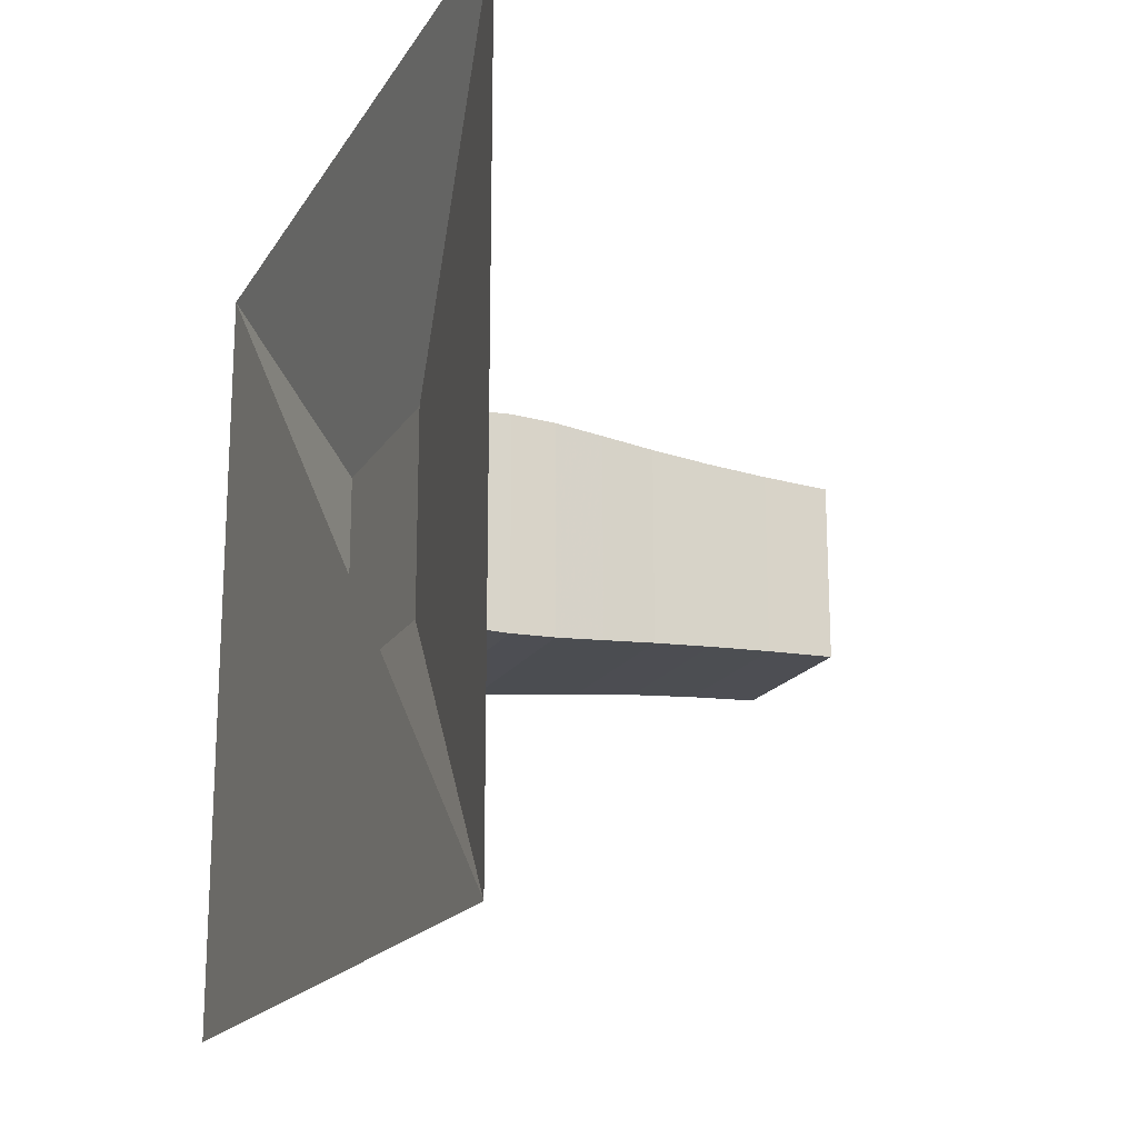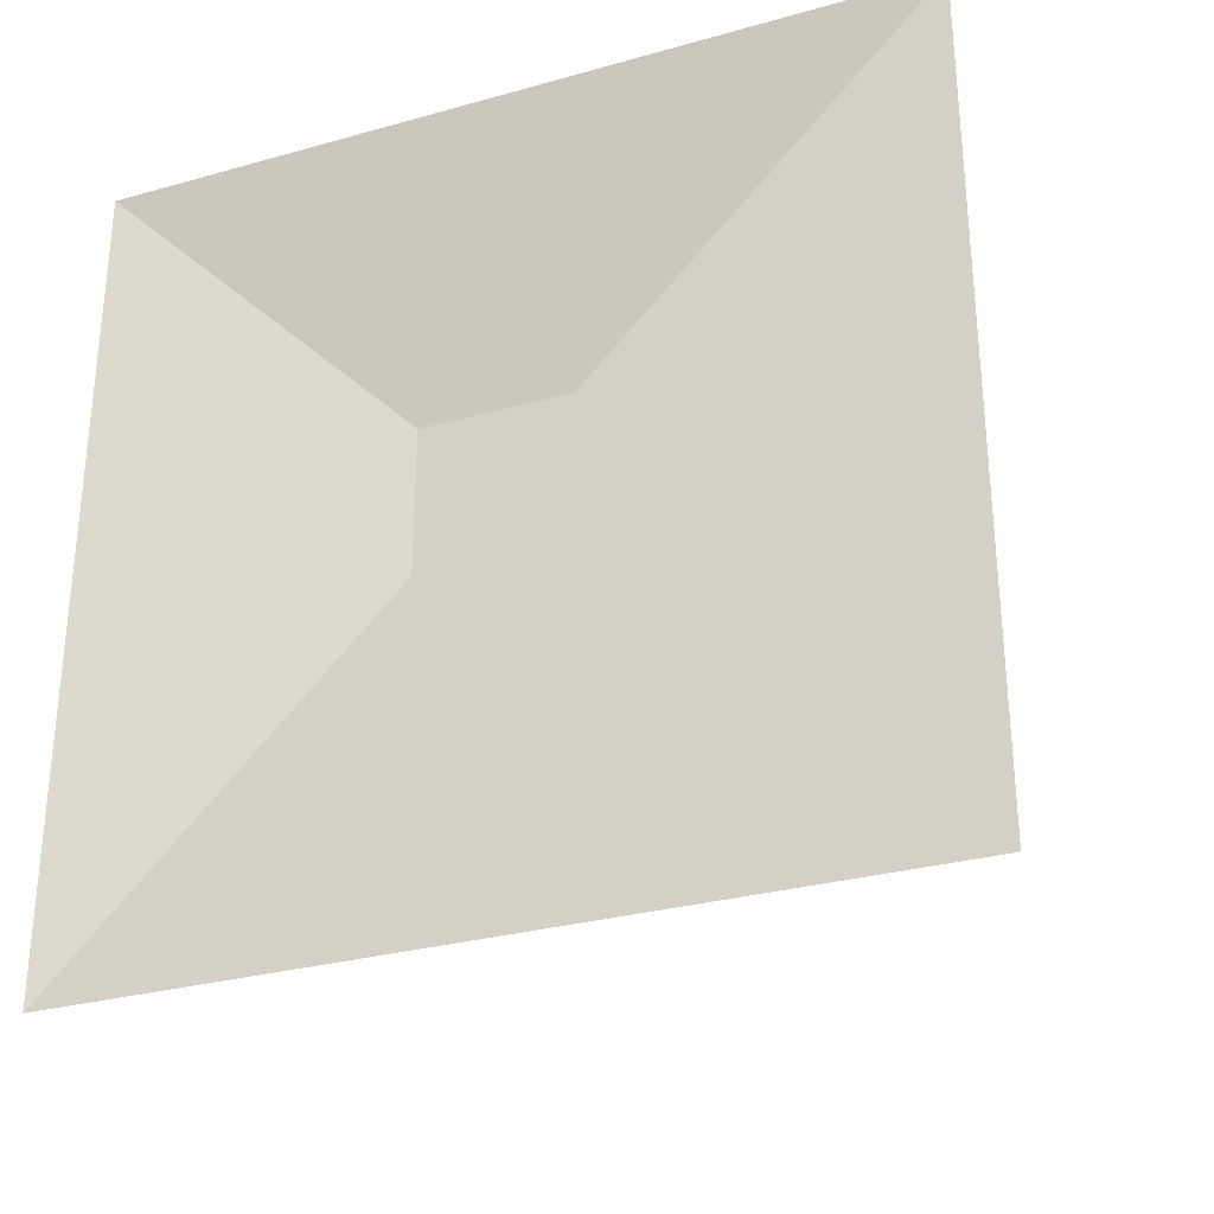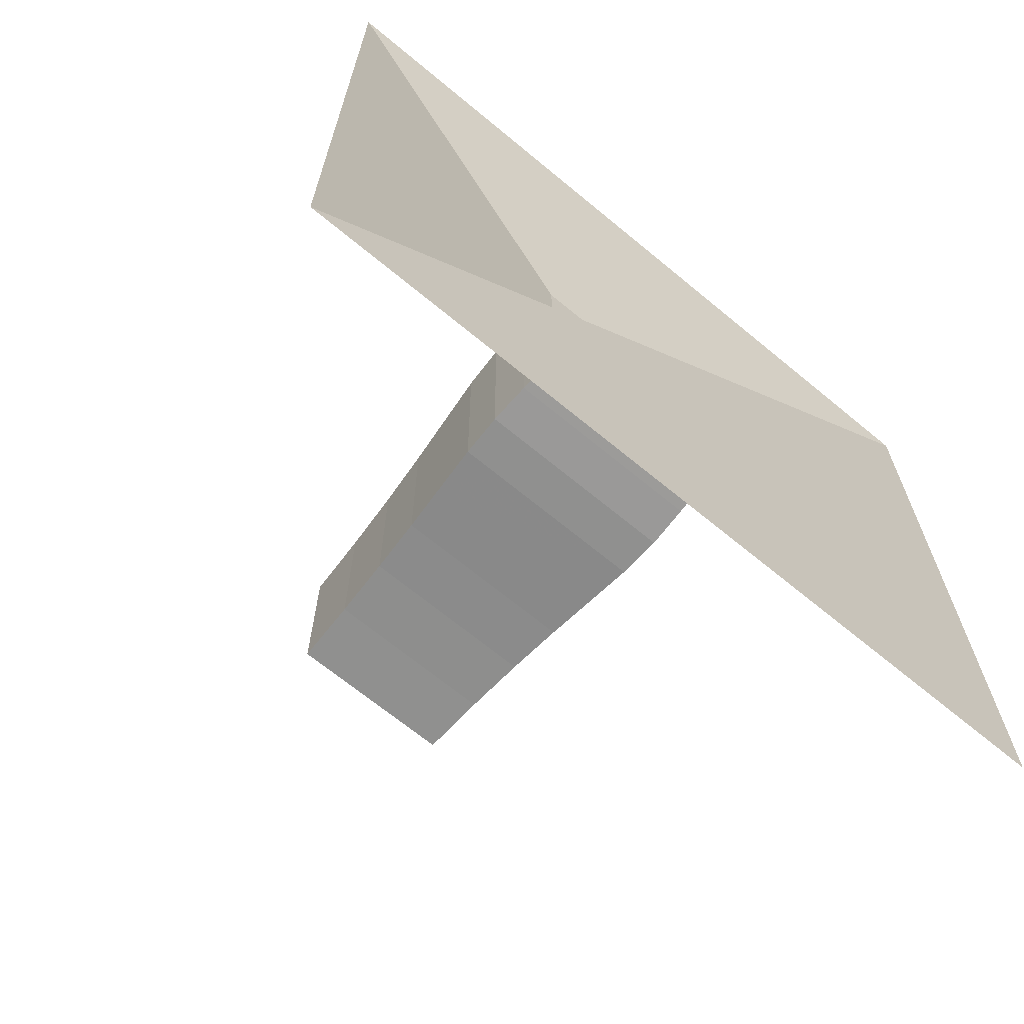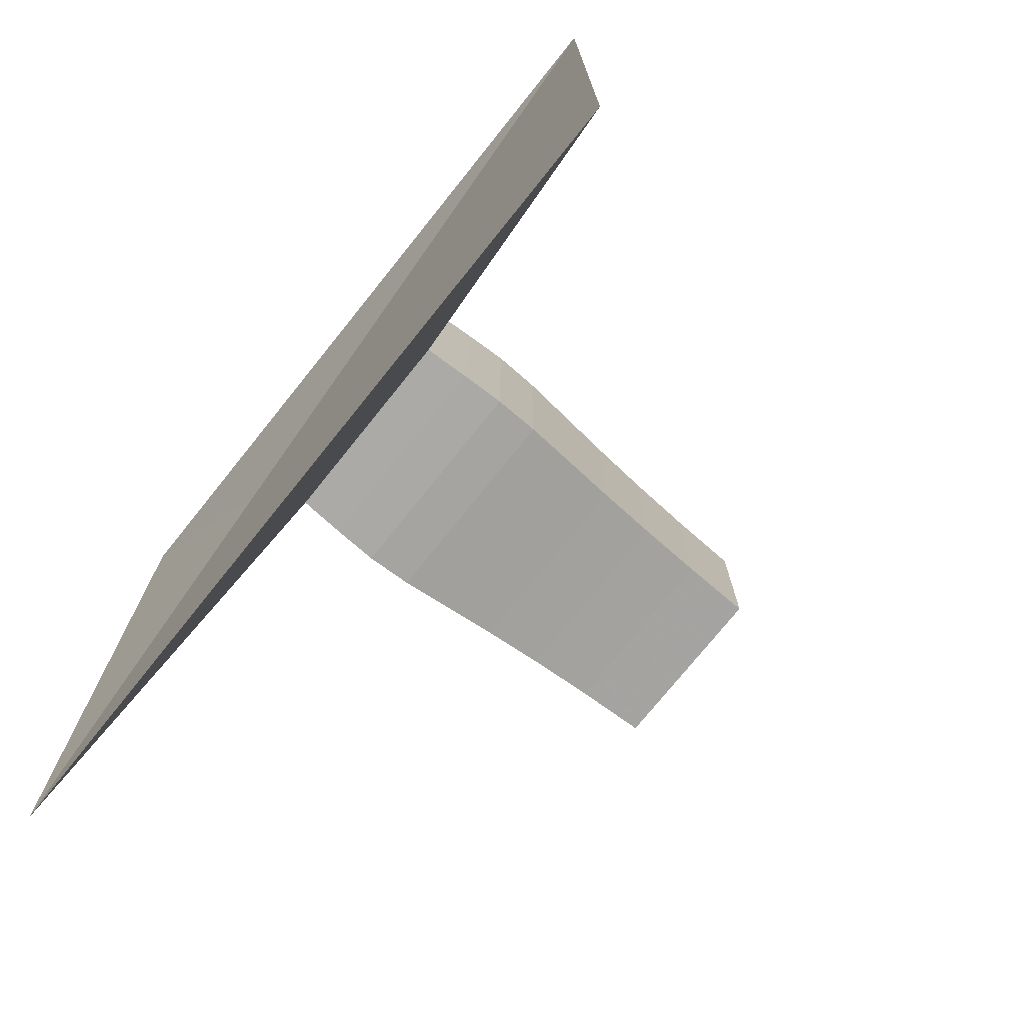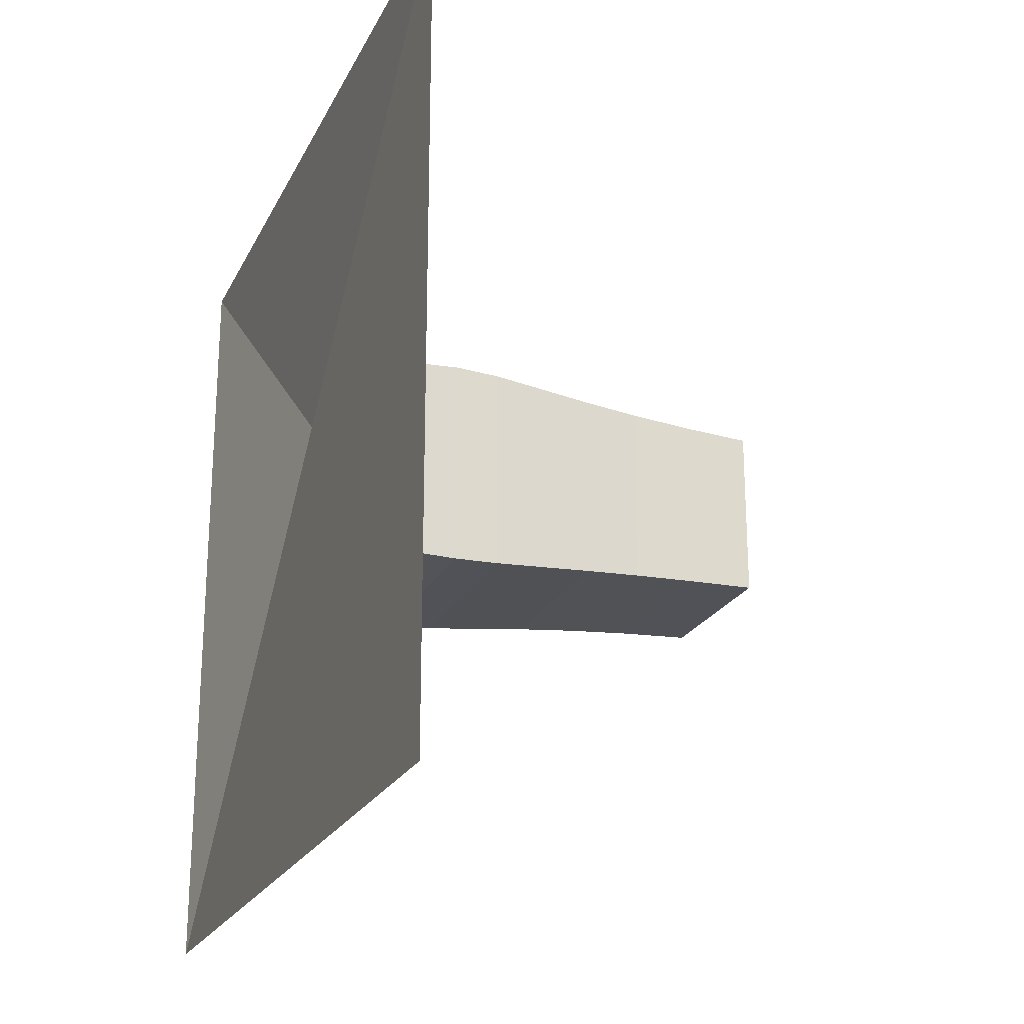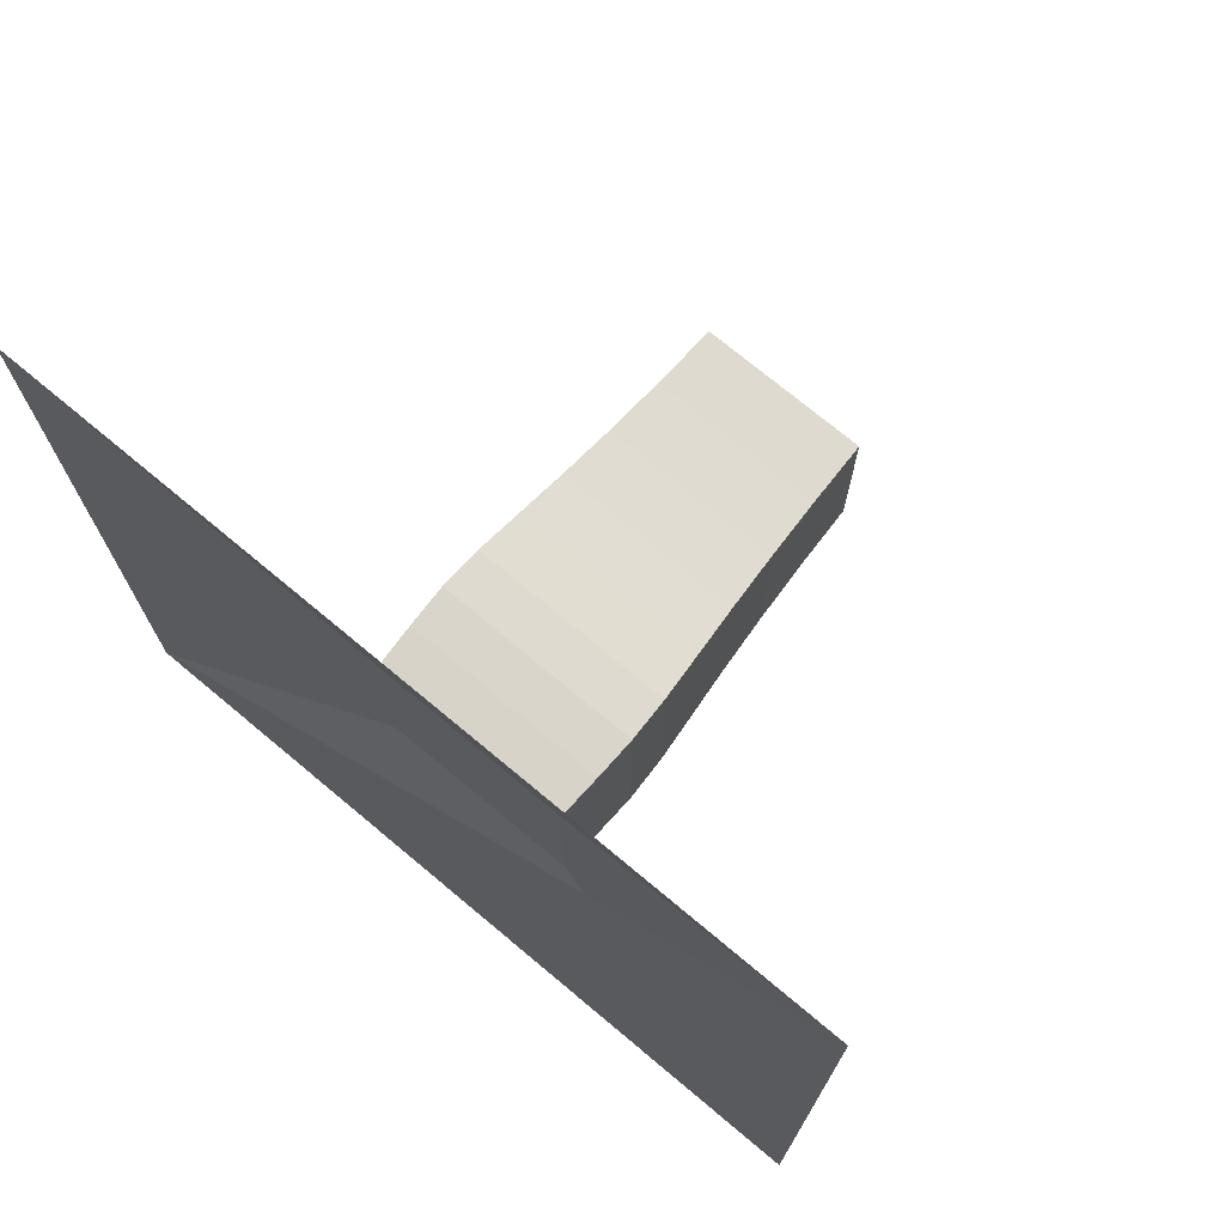
<metadata>
{"format":"obj","ext":"obj","renderer":"f3d","projection":"perspective","resolution":1024,"background":"white","views":[{"elev":-18.3,"azim":-22.2,"up":"+Y"},{"elev":-29.7,"azim":-67.7,"up":"+Z"},{"elev":-67.4,"azim":-129.7,"up":"+Z"},{"elev":-74.3,"azim":-38.7,"up":"+Z"},{"elev":-22.5,"azim":-20.7,"up":"+Z"},{"elev":72.8,"azim":-50.1,"up":"+Z"}]}
</metadata>
<code>
v 0 -1 -1
v 0 -1 1
v 0 1 1
v 0 1 -1
v 0.1138 -0.247 -0.247
v 0.1138 -0.247 0.247
v 0.1138 0.247 0.247
v 0.1138 0.247 -0.247
v 0.2225 -0.2527 -0.2527
v 0.2225 -0.2527 0.2527
v 0.2225 0.2527 0.2527
v 0.2225 0.2527 -0.2527
v 0.3281 -0.2565 -0.2565
v 0.3281 -0.2565 0.2565
v 0.3281 0.2565 0.2565
v 0.3281 0.2565 -0.2565
v 0.437 -0.2525 -0.2525
v 0.437 -0.2525 0.2525
v 0.437 0.2525 0.2525
v 0.437 0.2525 -0.2525
v 0.5551 -0.2425 -0.2425
v 0.5551 -0.2425 0.2425
v 0.5551 0.2425 0.2425
v 0.5551 0.2425 -0.2425
v 0.685 -0.2313 -0.2313
v 0.685 -0.2313 0.2313
v 0.685 0.2313 0.2313
v 0.685 0.2313 -0.2313
v 0.8271 -0.221 -0.221
v 0.8271 -0.221 0.221
v 0.8271 0.221 0.221
v 0.8271 0.221 -0.221
v 0.9806 -0.2127 -0.2127
v 0.9806 -0.2127 0.2127
v 0.9806 0.2127 0.2127
v 0.9806 0.2127 -0.2127
v 1.144 -0.2065 -0.2065
v 1.144 -0.2065 0.2065
v 1.144 0.2065 0.2065
v 1.144 0.2065 -0.2065
f 1 2 4 5
f 5 6 7 8
f 5 6 2 1
f 6 7 3 2
f 7 8 4 3
f 8 5 1 4
f 9 10 11 12
f 9 10 6 5
f 10 11 7 6
f 11 12 8 7
f 12 9 5 8
f 13 14 15 16
f 13 14 10 9
f 14 15 11 10
f 15 16 12 11
f 16 13 9 12
f 17 18 19 20
f 17 18 14 13
f 18 19 15 14
f 19 20 16 15
f 20 17 13 16
f 21 22 23 24
f 21 22 18 17
f 22 23 19 18
f 23 24 20 19
f 24 21 17 20
f 25 26 27 28
f 25 26 22 21
f 26 27 23 22
f 27 28 24 23
f 28 25 21 24
f 29 30 31 32
f 29 30 26 25
f 30 31 27 26
f 31 32 28 27
f 32 29 25 28
f 33 34 35 36
f 33 34 30 29
f 34 35 31 30
f 35 36 32 31
f 36 33 29 32
f 37 38 39 40
f 37 38 34 33
f 38 39 35 34
f 39 40 36 35
f 40 37 33 36

</code>
